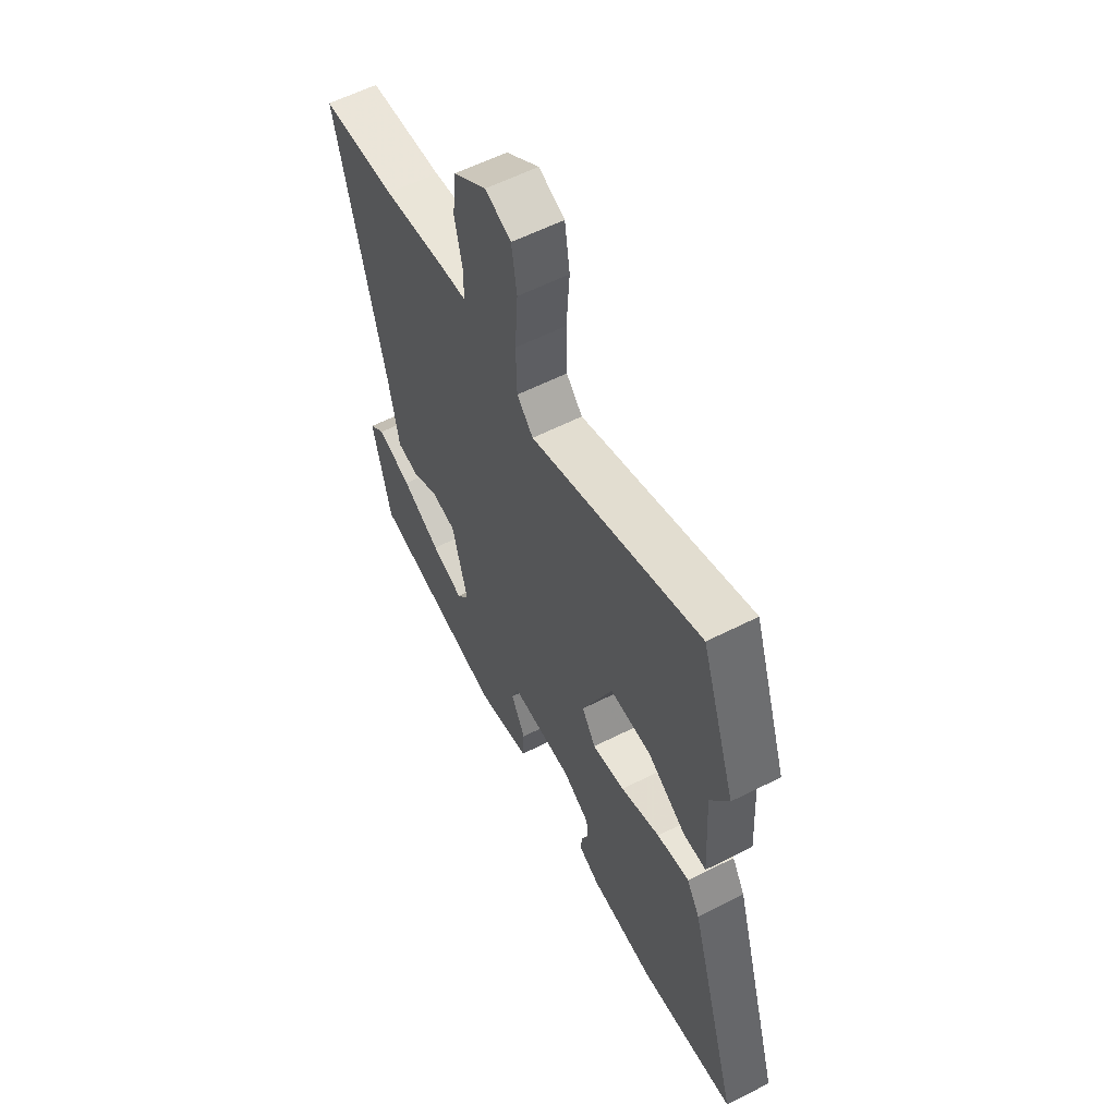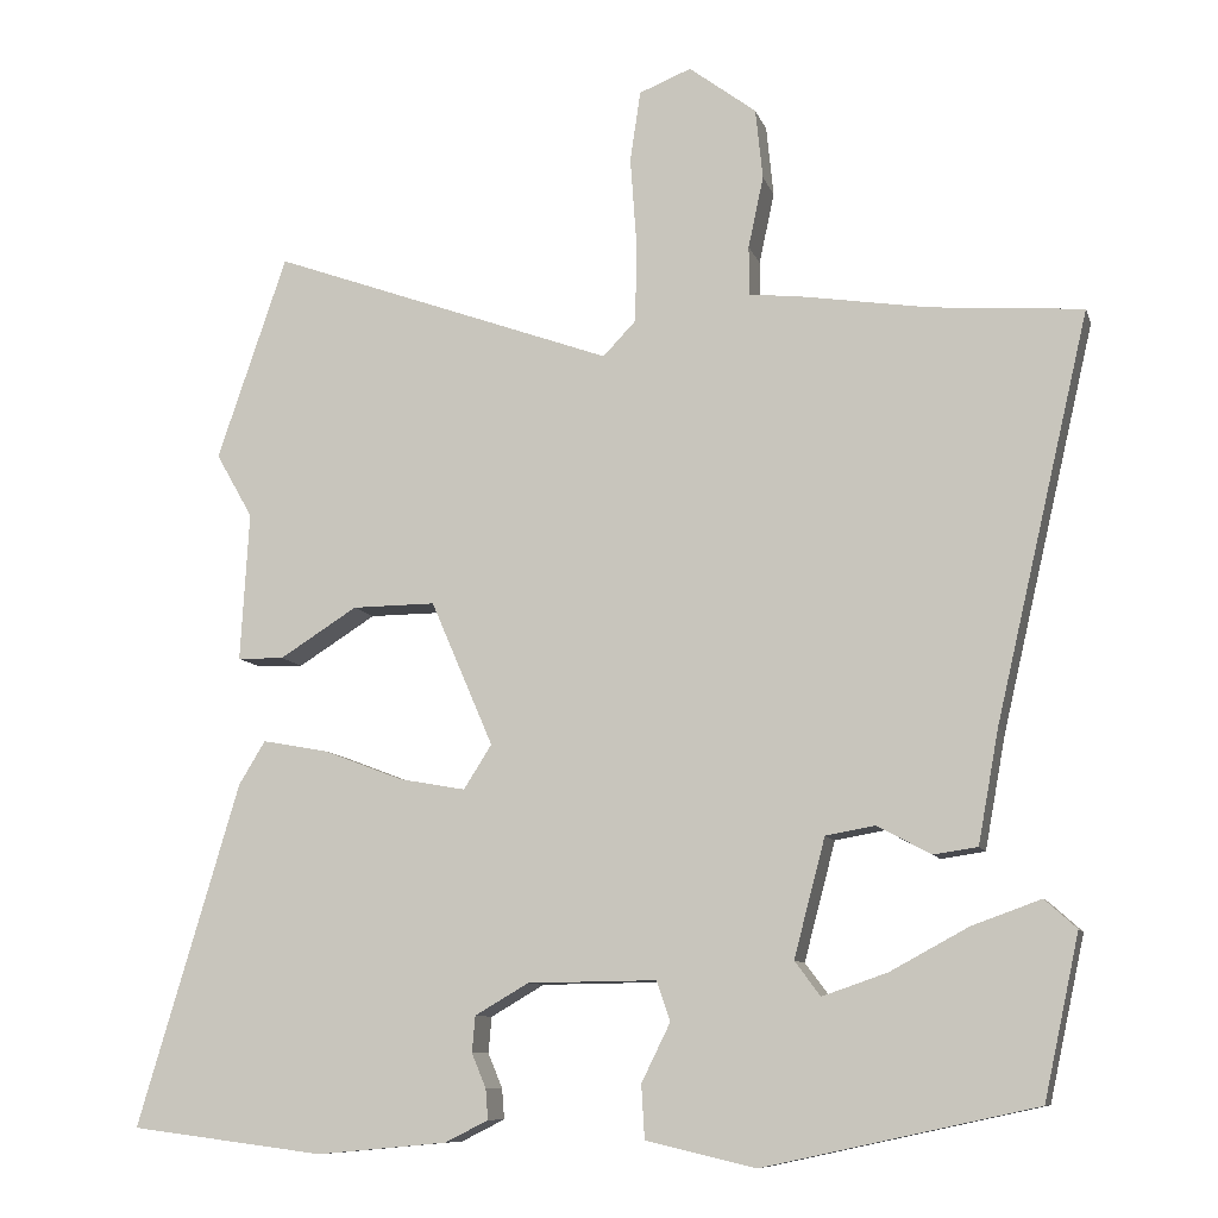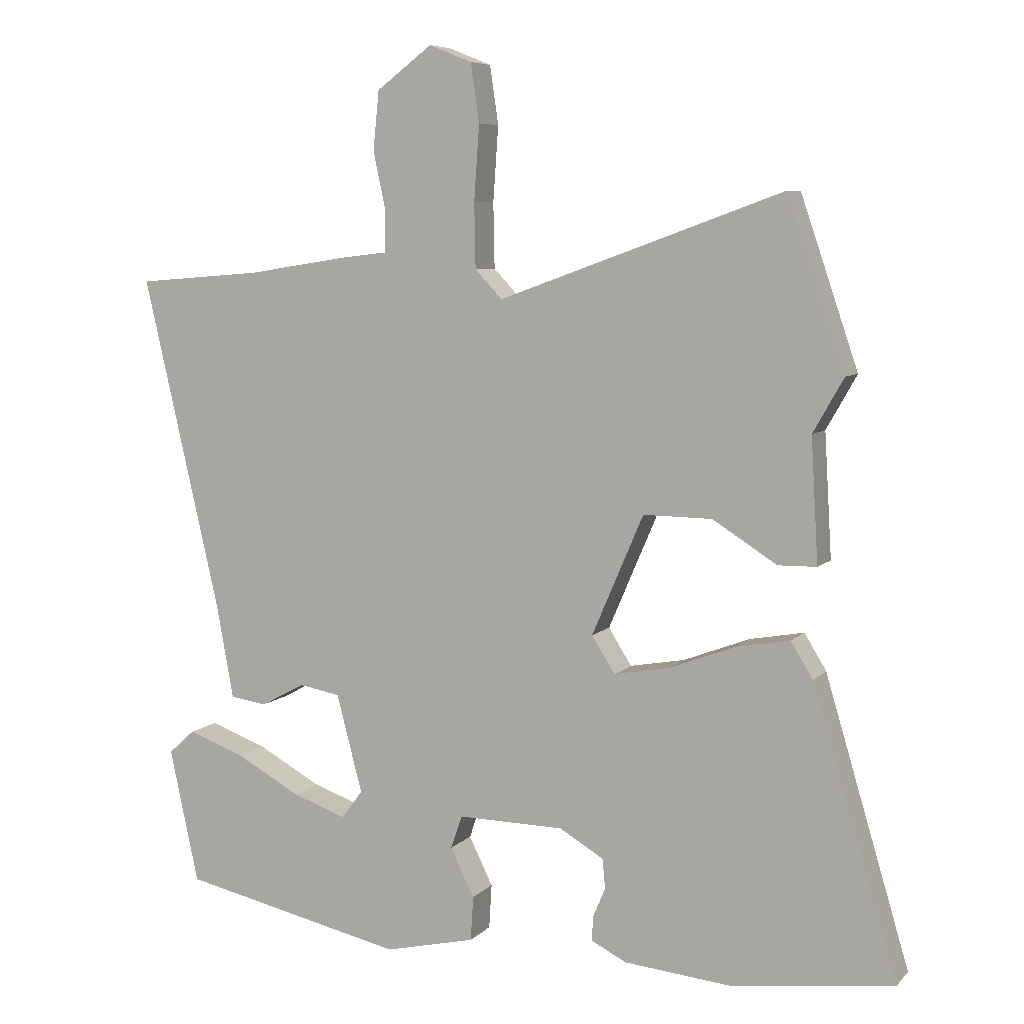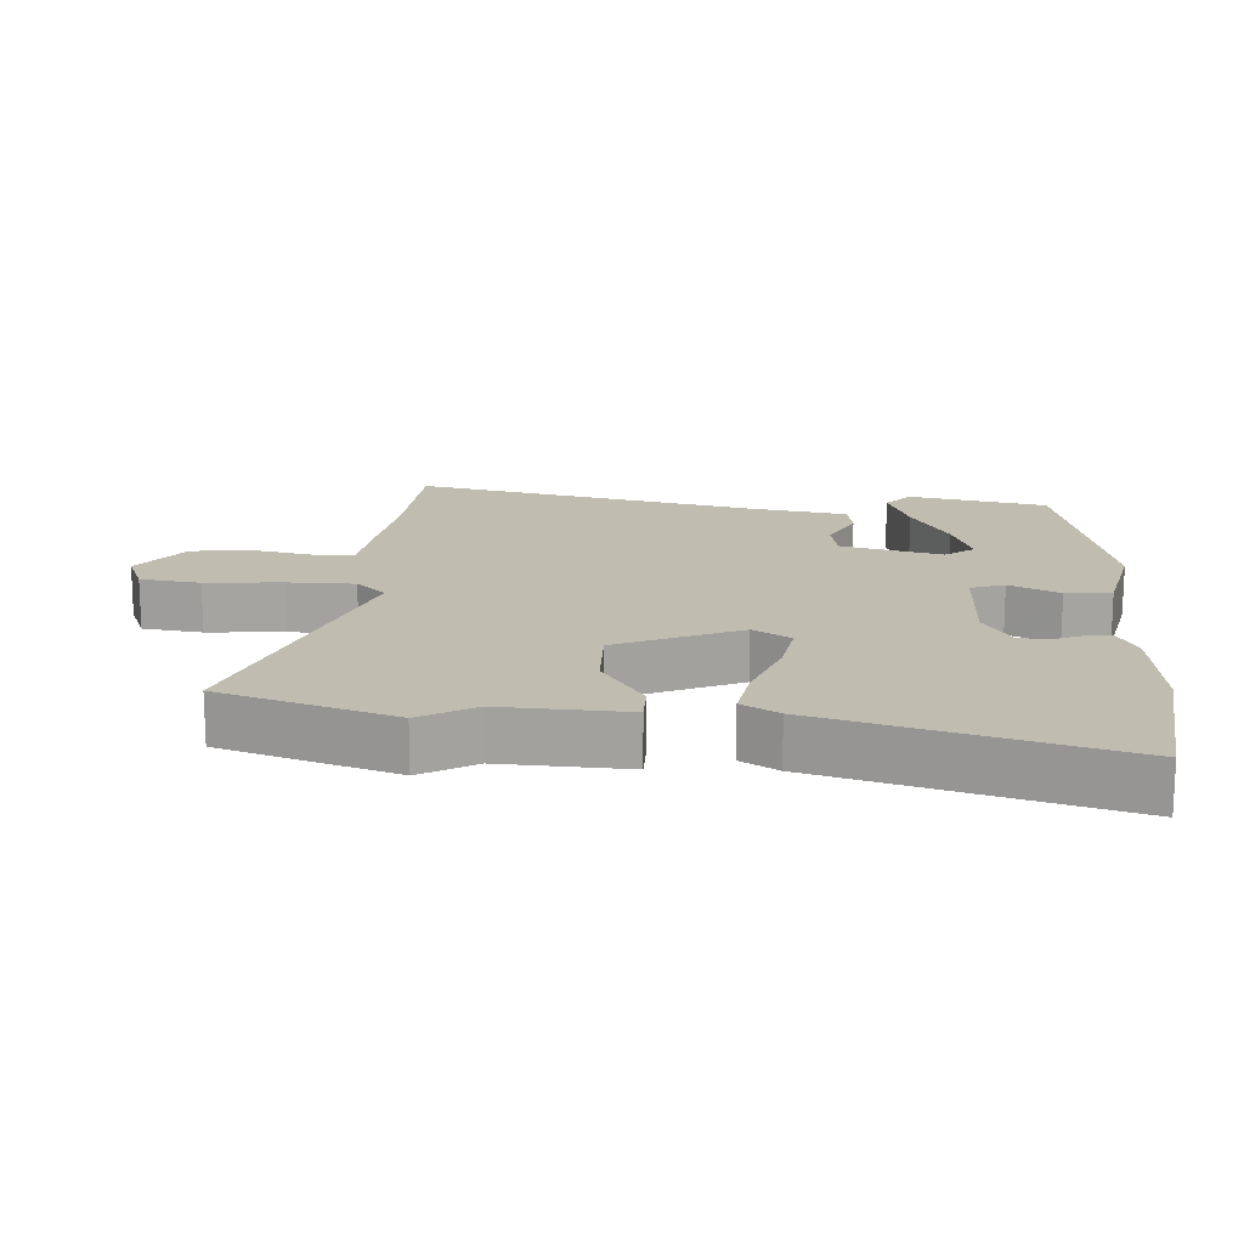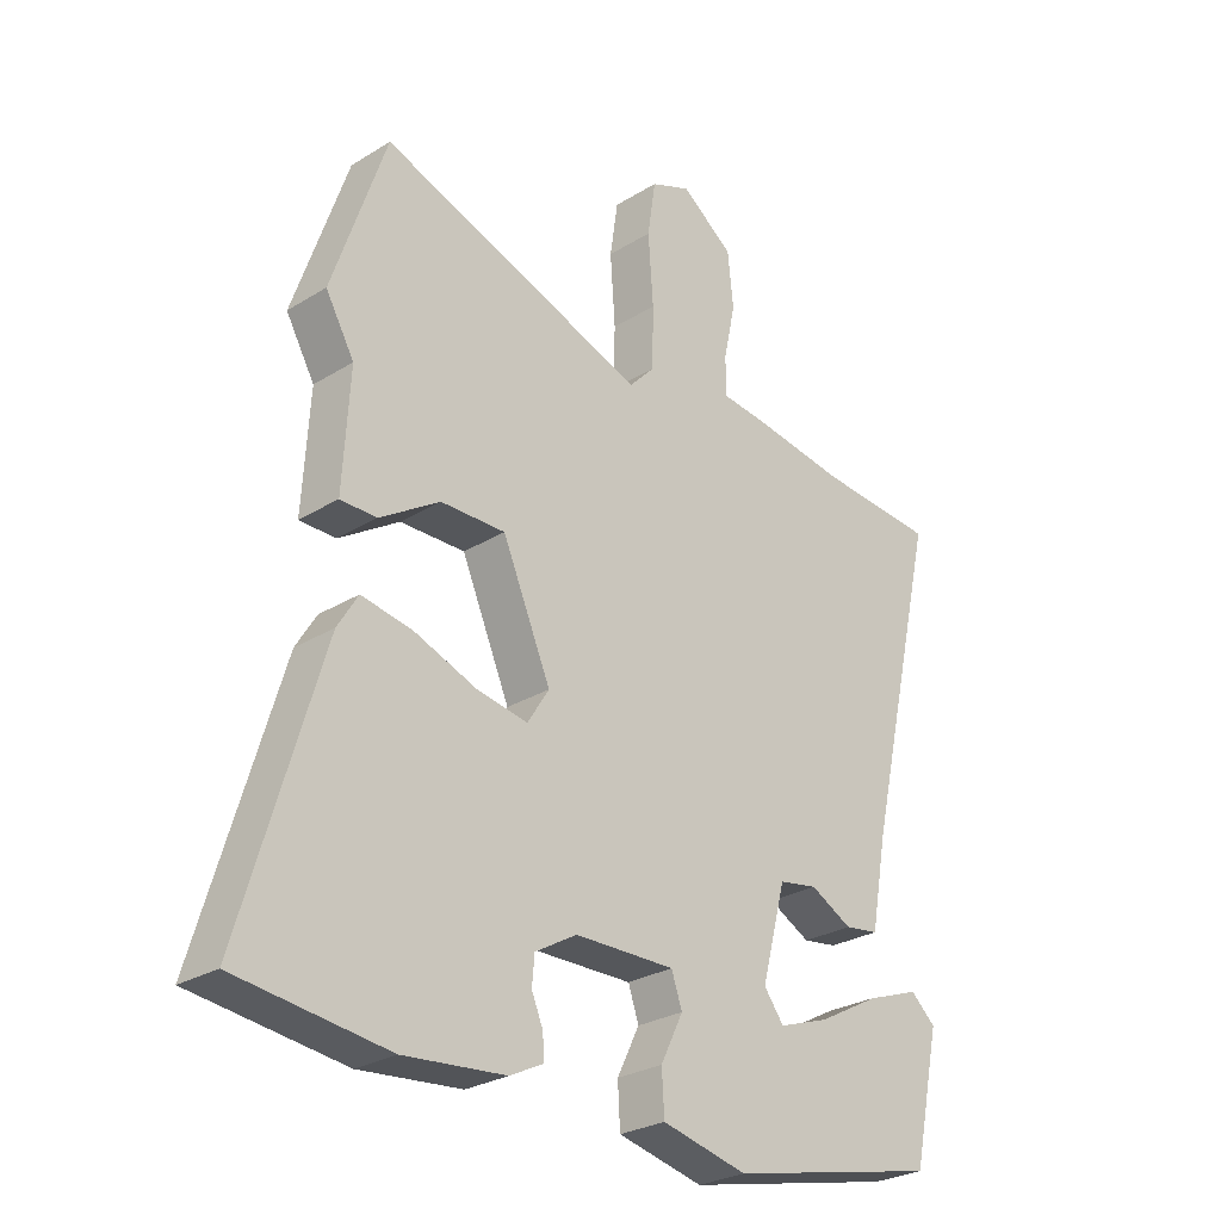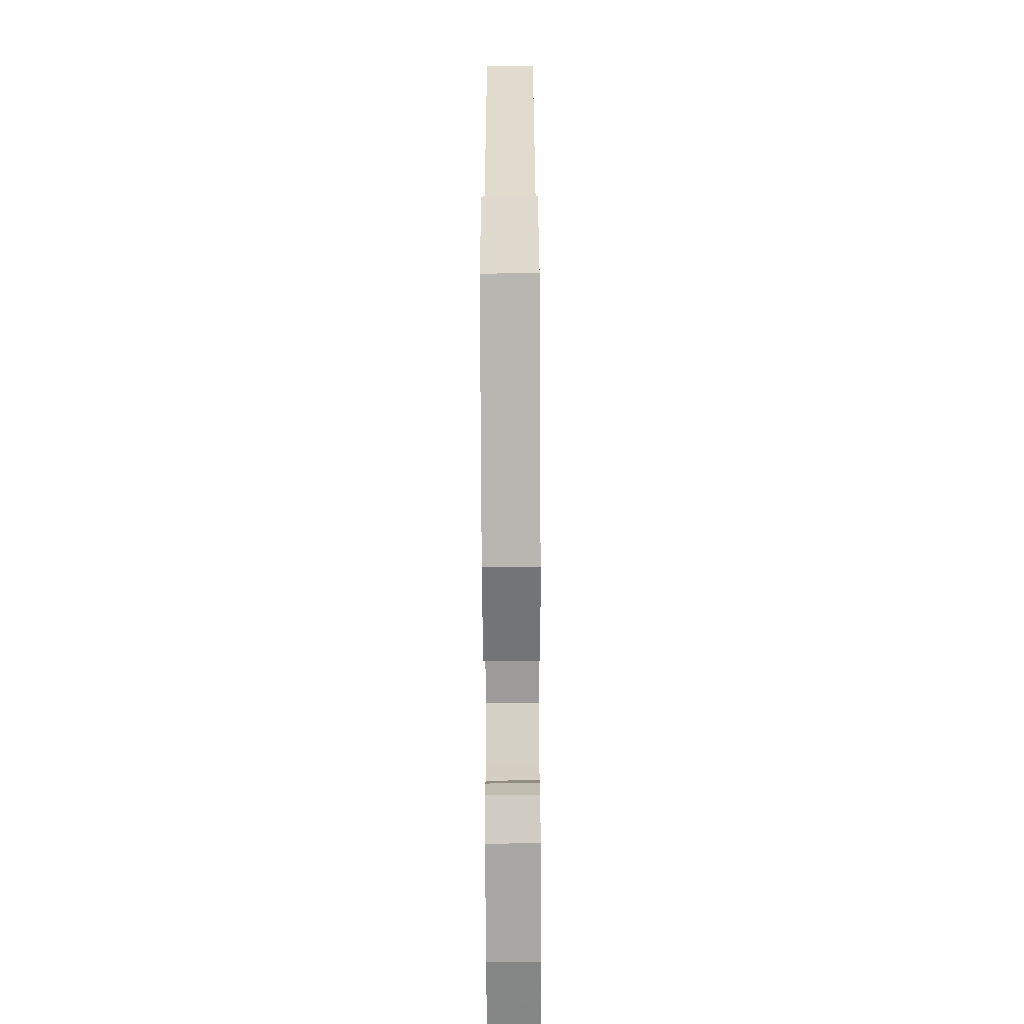
<metadata>
{"format":"obj","ext":"obj","renderer":"f3d","projection":"perspective","resolution":1024,"background":"white","views":[{"elev":58.9,"azim":62.4,"up":"+Z"},{"elev":-9.4,"azim":-165.6,"up":"+Z"},{"elev":7.0,"azim":23.0,"up":"+Z"},{"elev":16.6,"azim":93.1,"up":"+Y"},{"elev":-27.3,"azim":133.6,"up":"+Z"},{"elev":-69.2,"azim":-89.7,"up":"+Z"}]}
</metadata>
<code>
v -0.574 0.07 0.494
v -0.385 0.07 0.509
v -0.231 0.07 0.533
v -0.161 0.07 0.541
v -0.16 0.07 0.602
v -0.179 0.07 0.691
v -0.17 0.07 0.779
v -0.086 0.07 0.842
v -0.021 0.07 0.816
v -0.008 0.07 0.728
v -0.016 0.07 0.615
v -0.014 0.07 0.517
v 0.027 0.07 0.474
v 0.456 0.07 0.629
v 0.543 0.07 0.374
v 0.497 0.07 0.293
v 0.508 0.07 0.107
v 0.45 0.07 0.106
v 0.353 0.07 0.167
v 0.249 0.07 0.168
v 0.171 0.07 -0.013
v 0.206 0.07 -0.068
v 0.289 0.07 -0.053
v 0.389 0.07 -0.015
v 0.471 0.07 0
v 0.504 0.07 -0.054
v 0.632 0.07 -0.483
v 0.389 0.07 -0.514
v 0.226 0.07 -0.499
v 0.172 0.07 -0.472
v 0.175 0.07 -0.434
v 0.193 0.07 -0.391
v 0.189 0.07 -0.346
v 0.122 0.07 -0.307
v -0.039 0.07 -0.305
v -0.056 0.07 -0.355
v -0.02 0.07 -0.428
v -0.024 0.07 -0.495
v -0.161 0.07 -0.527
v -0.501 0.07 -0.453
v -0.545 0.07 -0.25
v -0.505 0.07 -0.214
v -0.419 0.07 -0.245
v -0.321 0.07 -0.298
v -0.24 0.07 -0.326
v -0.208 0.07 -0.283
v -0.247 0.07 -0.135
v -0.309 0.07 -0.124
v -0.376 0.07 -0.16
v -0.431 0.07 -0.152
v -0.457 0.07 -0.01
v -0.574 0 0.494
v -0.385 0 0.509
v -0.231 0 0.533
v -0.161 0 0.541
v -0.16 0 0.602
v -0.179 0 0.691
v -0.17 0 0.779
v -0.086 0 0.842
v -0.021 0 0.816
v -0.008 0 0.728
v -0.016 0 0.615
v -0.014 0 0.517
v 0.027 0 0.474
v 0.456 0 0.629
v 0.543 0 0.374
v 0.497 0 0.293
v 0.508 0 0.107
v 0.45 0 0.106
v 0.353 0 0.167
v 0.249 0 0.168
v 0.171 0 -0.013
v 0.206 0 -0.068
v 0.289 0 -0.053
v 0.389 0 -0.015
v 0.471 0 0
v 0.504 0 -0.054
v 0.632 0 -0.483
v 0.389 0 -0.514
v 0.226 0 -0.499
v 0.172 0 -0.472
v 0.175 0 -0.434
v 0.193 0 -0.391
v 0.189 0 -0.346
v 0.122 0 -0.307
v -0.039 0 -0.305
v -0.056 0 -0.355
v -0.02 0 -0.428
v -0.024 0 -0.495
v -0.161 0 -0.527
v -0.501 0 -0.453
v -0.545 0 -0.25
v -0.505 0 -0.214
v -0.419 0 -0.245
v -0.321 0 -0.298
v -0.24 0 -0.326
v -0.208 0 -0.283
v -0.247 0 -0.135
v -0.309 0 -0.124
v -0.376 0 -0.16
v -0.431 0 -0.152
v -0.457 0 -0.01
f 48 49 50 51
f 51 1 2
f 48 51 2
f 47 48 2
f 2 3 4
f 47 2 4
f 46 47 4
f 42 43 44
f 41 42 44
f 40 41 44
f 39 40 44
f 38 39 44
f 38 44 45
f 38 45 46
f 37 38 46
f 36 37 46
f 30 31 32
f 29 30 32
f 28 29 32
f 27 28 32
f 26 27 32
f 25 26 32
f 24 25 32
f 23 24 32 33
f 22 23 33 34
f 16 17 18 19
f 16 19 20
f 15 16 20
f 14 15 20
f 13 14 20
f 12 13 20 21
f 9 10 11
f 8 9 11
f 7 8 11
f 6 7 11
f 5 6 11
f 4 5 11 12
f 46 4 12
f 36 46 12
f 35 36 12
f 21 22 34 35
f 12 21 35
f 102 101 100 99
f 53 52 102
f 53 102 99
f 53 99 98
f 55 54 53
f 55 53 98
f 55 98 97
f 95 94 93
f 95 93 92
f 95 92 91
f 95 91 90
f 95 90 89
f 96 95 89
f 97 96 89
f 97 89 88
f 97 88 87
f 83 82 81
f 83 81 80
f 83 80 79
f 83 79 78
f 83 78 77
f 83 77 76
f 83 76 75
f 84 83 75 74
f 85 84 74 73
f 70 69 68 67
f 71 70 67
f 71 67 66
f 71 66 65
f 71 65 64
f 72 71 64 63
f 62 61 60
f 62 60 59
f 62 59 58
f 62 58 57
f 62 57 56
f 63 62 56 55
f 63 55 97
f 63 97 87
f 63 87 86
f 86 85 73 72
f 86 72 63
f 1 52 53 2
f 2 53 54 3
f 3 54 55 4
f 4 55 56 5
f 5 56 57 6
f 6 57 58 7
f 7 58 59 8
f 8 59 60 9
f 9 60 61 10
f 10 61 62 11
f 11 62 63 12
f 12 63 64 13
f 13 64 65 14
f 14 65 66 15
f 15 66 67 16
f 16 67 68 17
f 17 68 69 18
f 18 69 70 19
f 19 70 71 20
f 20 71 72 21
f 21 72 73 22
f 22 73 74 23
f 23 74 75 24
f 24 75 76 25
f 25 76 77 26
f 26 77 78 27
f 27 78 79 28
f 28 79 80 29
f 29 80 81 30
f 30 81 82 31
f 31 82 83 32
f 32 83 84 33
f 33 84 85 34
f 34 85 86 35
f 35 86 87 36
f 36 87 88 37
f 37 88 89 38
f 38 89 90 39
f 39 90 91 40
f 40 91 92 41
f 41 92 93 42
f 42 93 94 43
f 43 94 95 44
f 44 95 96 45
f 45 96 97 46
f 46 97 98 47
f 47 98 99 48
f 48 99 100 49
f 49 100 101 50
f 50 101 102 51
f 51 102 52 1

</code>
